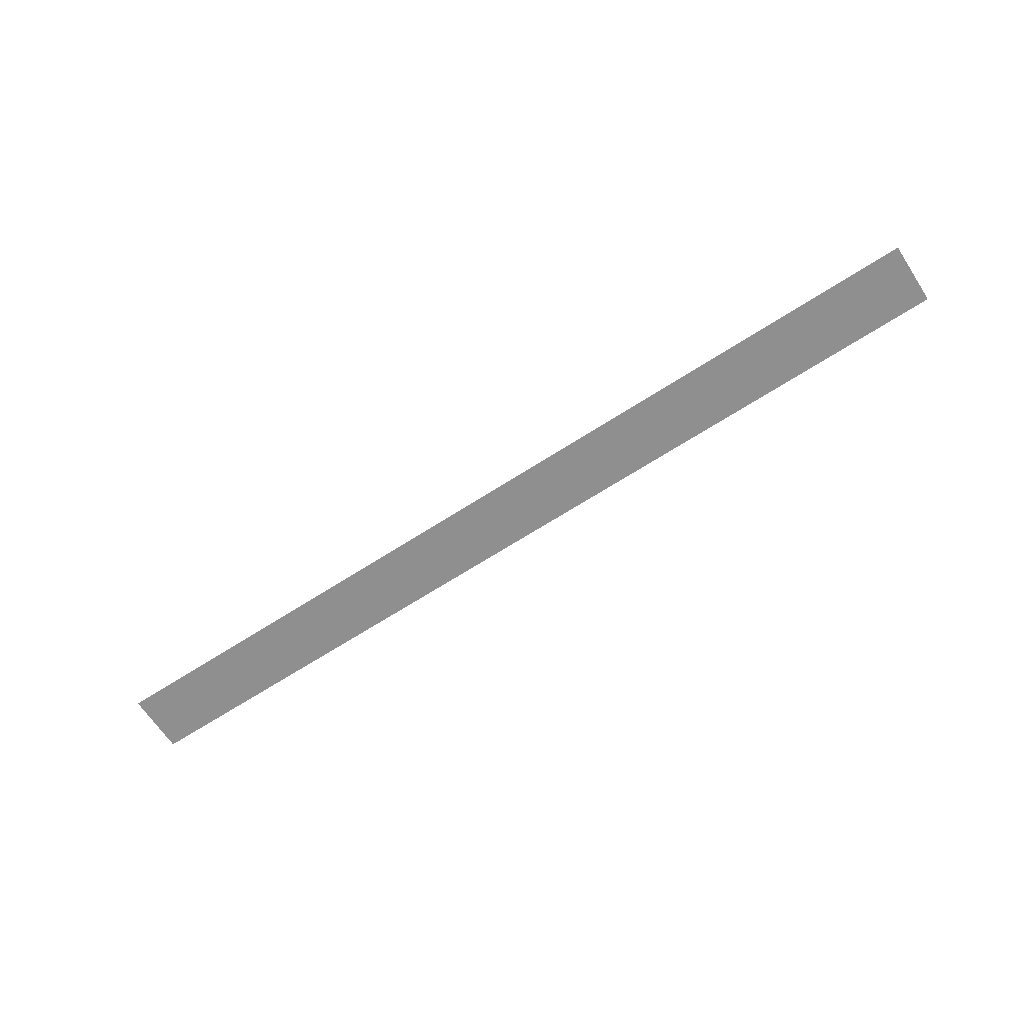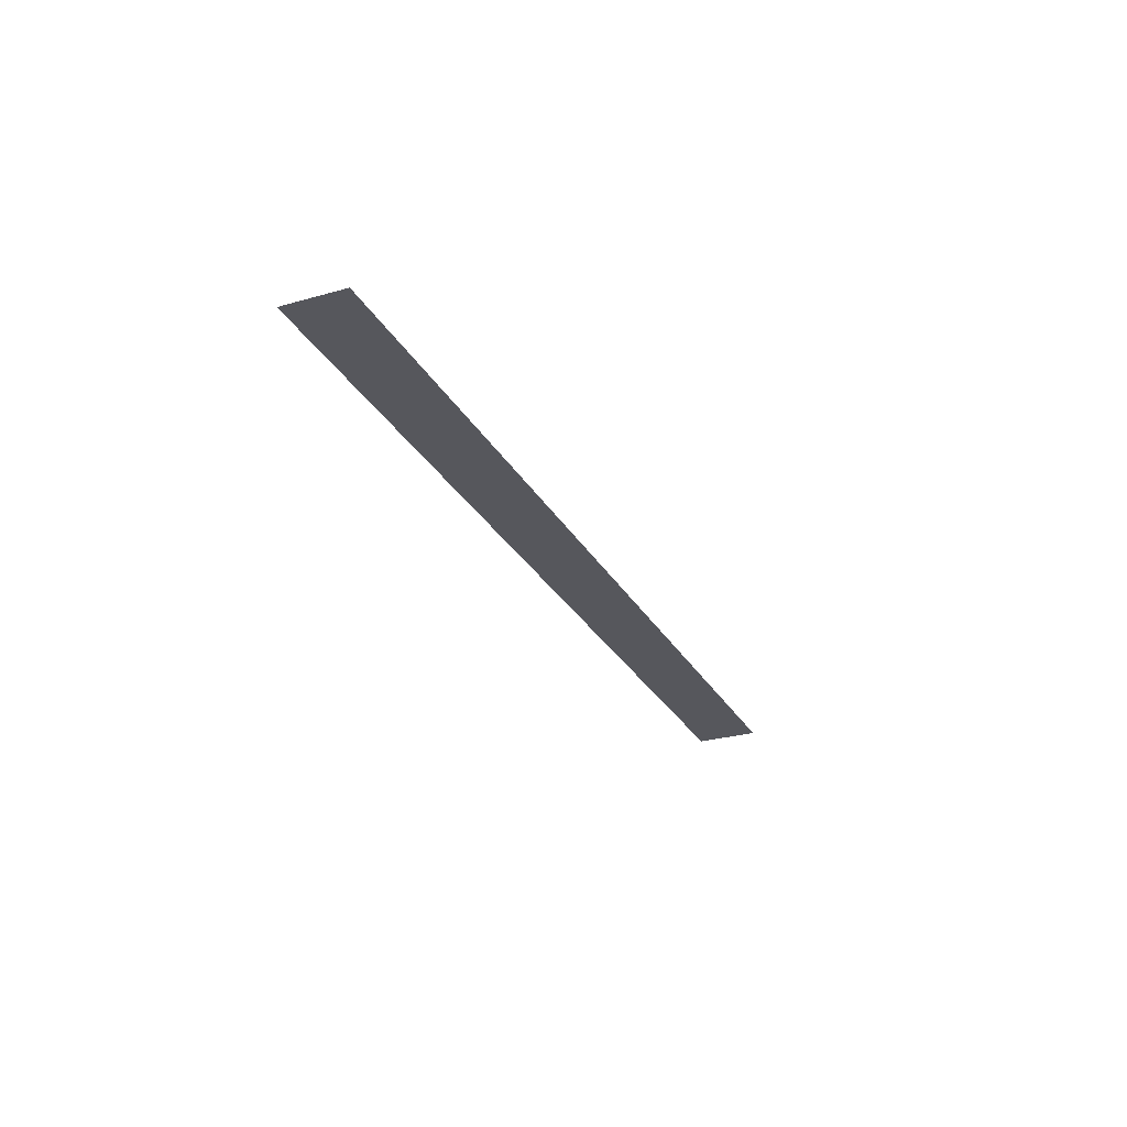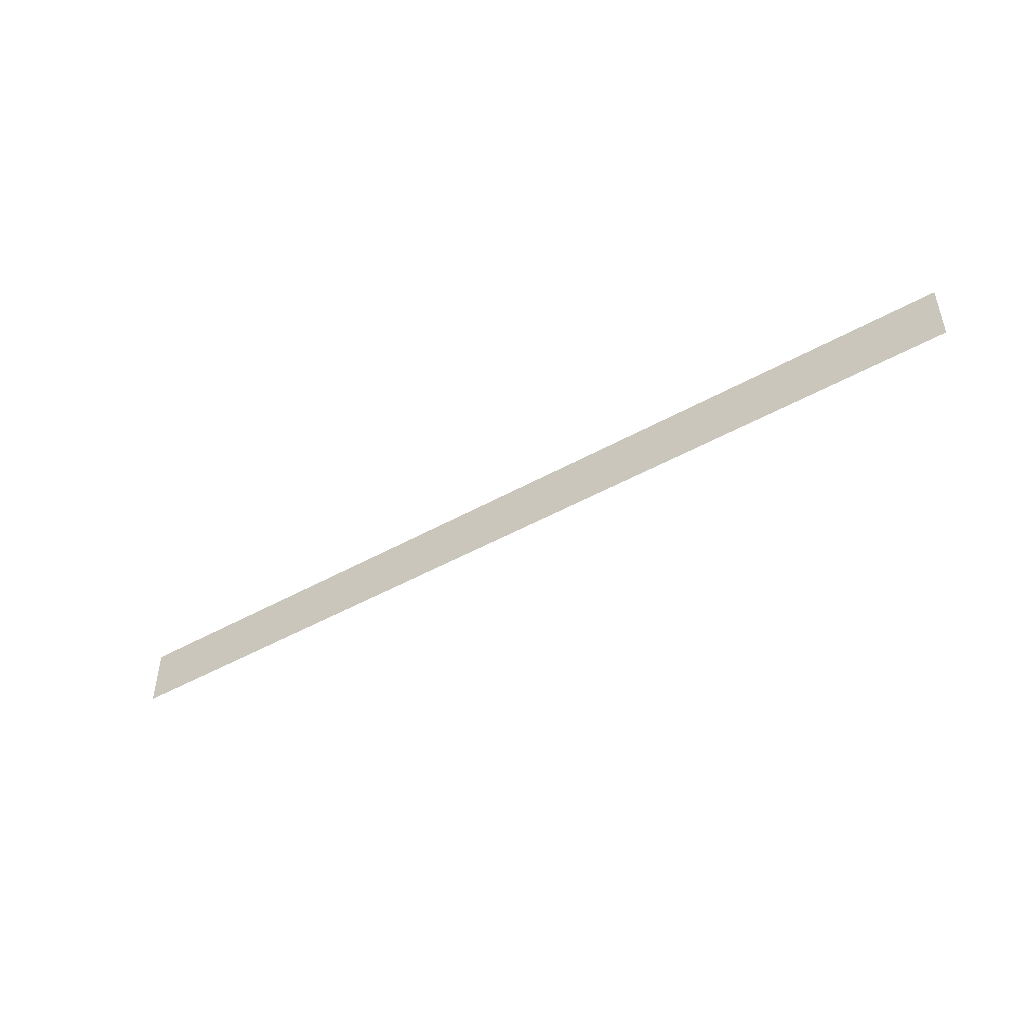
<metadata>
{"format":"obj","ext":"obj","renderer":"f3d","projection":"perspective","resolution":1024,"background":"white","views":[{"elev":-65.4,"azim":33.2,"up":"+Z"},{"elev":-27.5,"azim":113.5,"up":"+Z"},{"elev":-47.4,"azim":-147.6,"up":"+Y"}]}
</metadata>
<code>
o Plane
v -1.239 -9.264 -0
v -1.239 120.7 0
v 148 -9.264 -0
v 148 120.7 0
v 298.4 -9.264 -0
v 298.4 120.7 0
v 448 -9.264 -0
v 448 120.7 0
v 598.2 -9.264 -0
v 598.2 120.7 0
v 748.5 -9.264 -0
v 748.5 120.7 0
v 898.9 -9.264 -0
v 898.9 120.7 0
v 1048 -9.264 -0
v 1048 120.7 0
v 1197 -9.264 -0
v 1197 120.7 0
v 1349 -9.264 -0
v 1349 120.7 0
v 1498 -9.264 -0
v 1498 120.7 0
v 1649 -9.264 -0
v 1649 120.7 0
v 1799 -9.264 -0
v 1799 120.7 0
v 1949 -9.264 -0
v 1949 120.7 0
f 1 4 2
f 3 6 4
f 5 8 6
f 7 10 8
f 9 12 10
f 11 14 12
f 13 16 14
f 15 18 16
f 17 20 18
f 19 22 20
f 21 24 22
f 23 26 24
f 25 28 26
f 1 3 4
f 3 5 6
f 5 7 8
f 7 9 10
f 9 11 12
f 11 13 14
f 13 15 16
f 15 17 18
f 17 19 20
f 19 21 22
f 21 23 24
f 23 25 26
f 25 27 28

</code>
